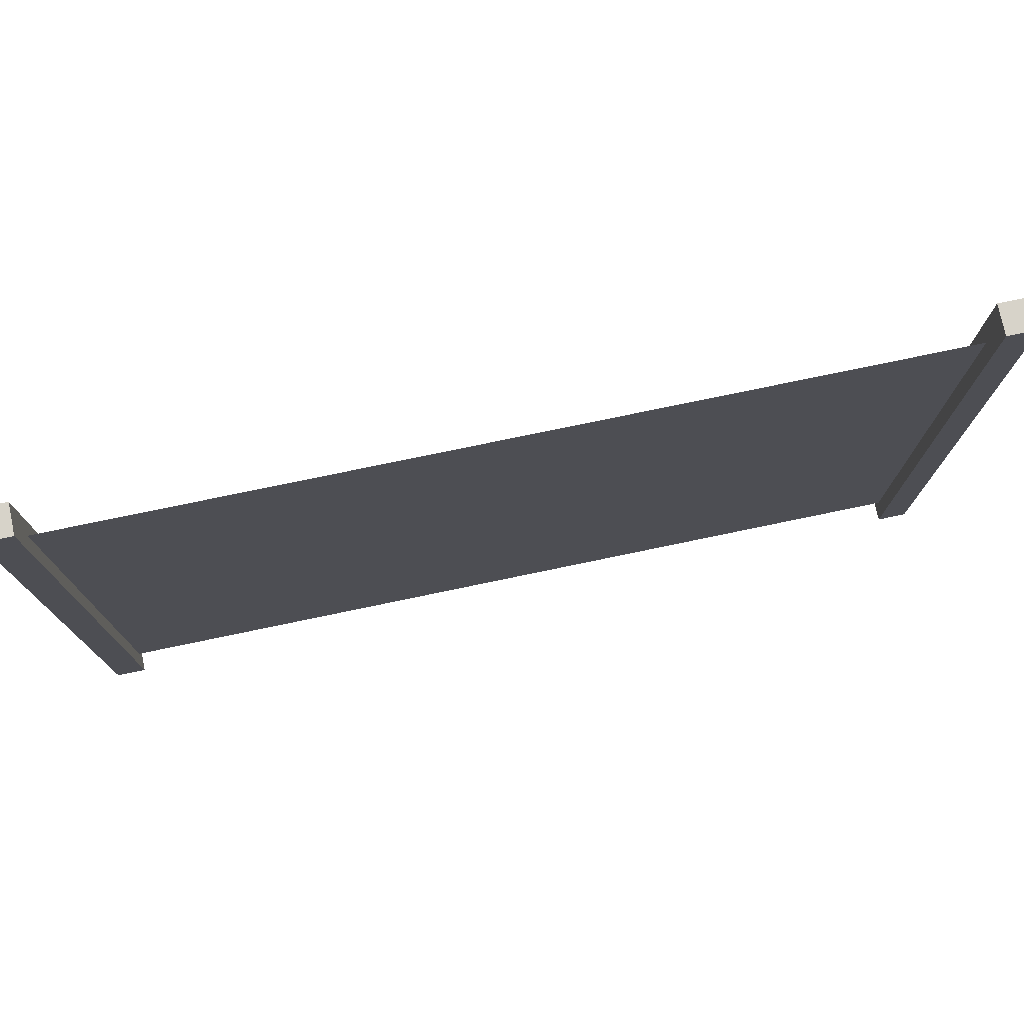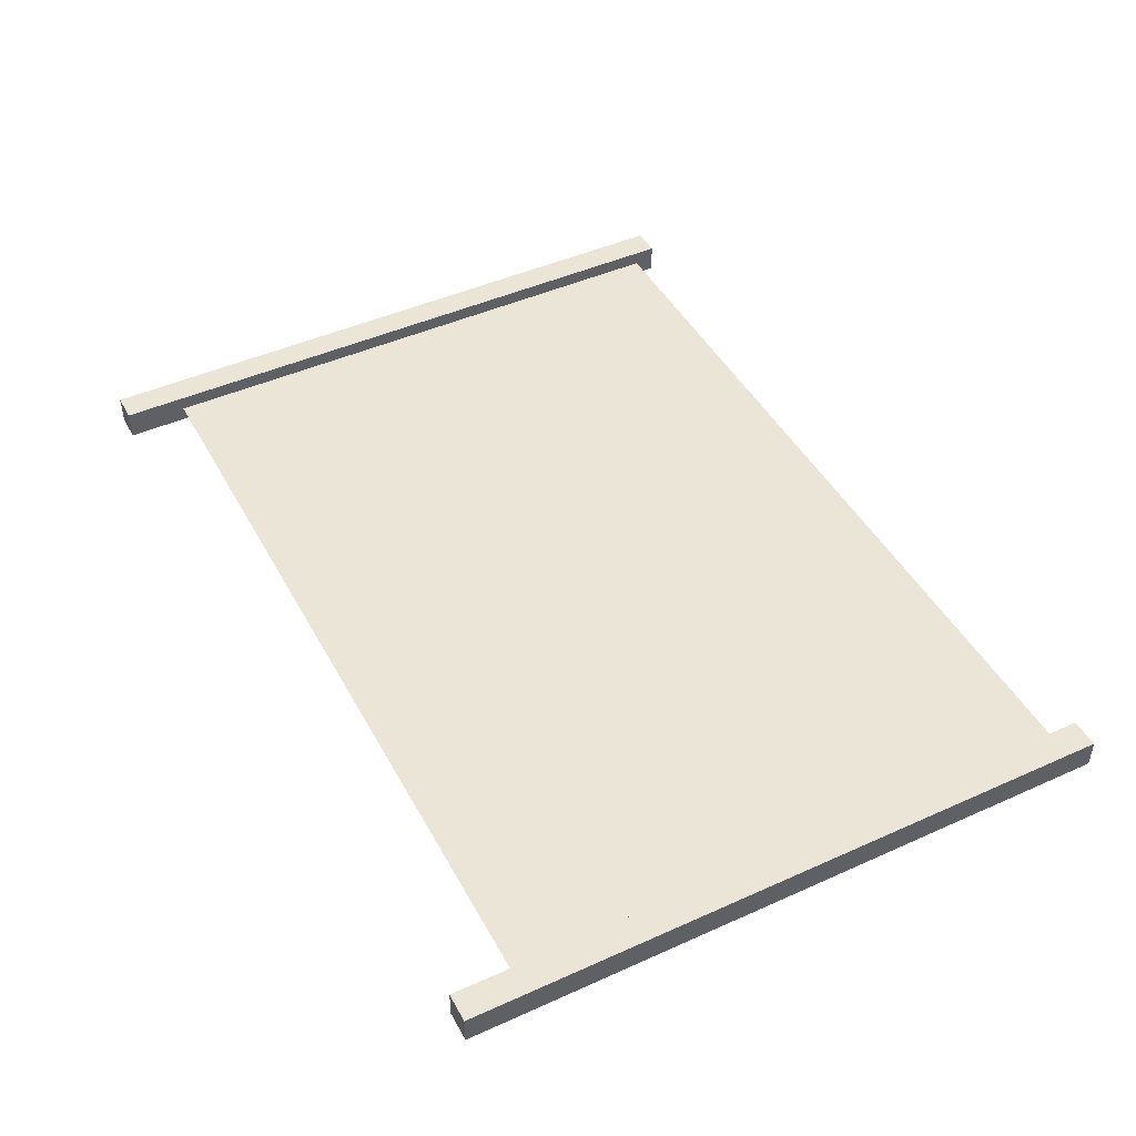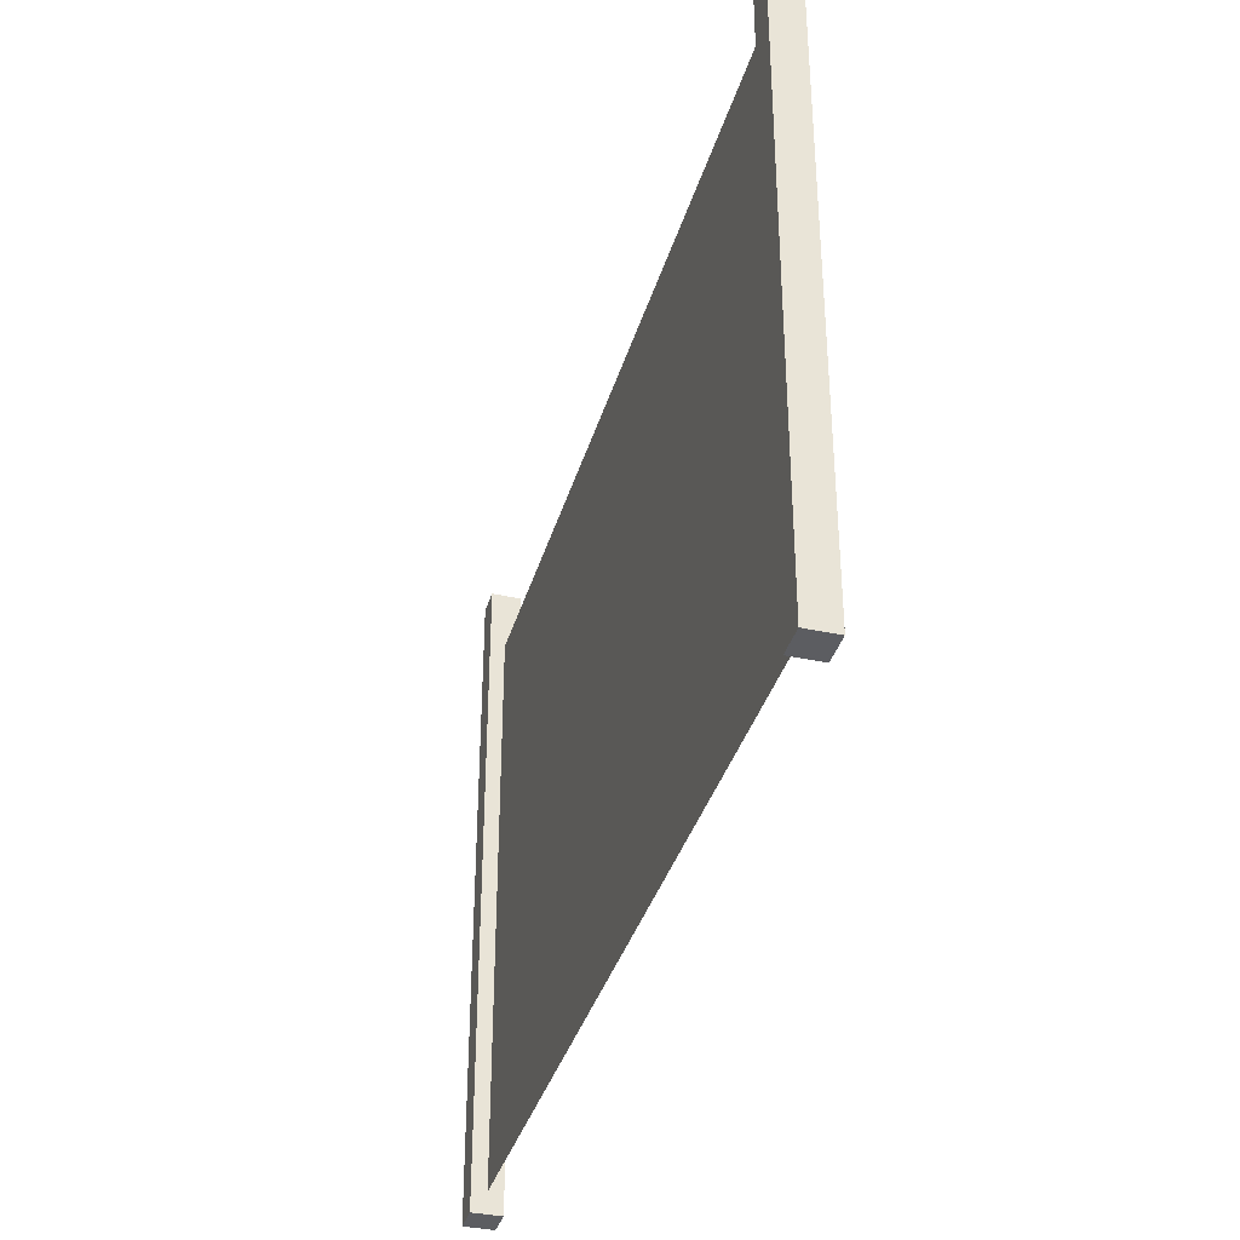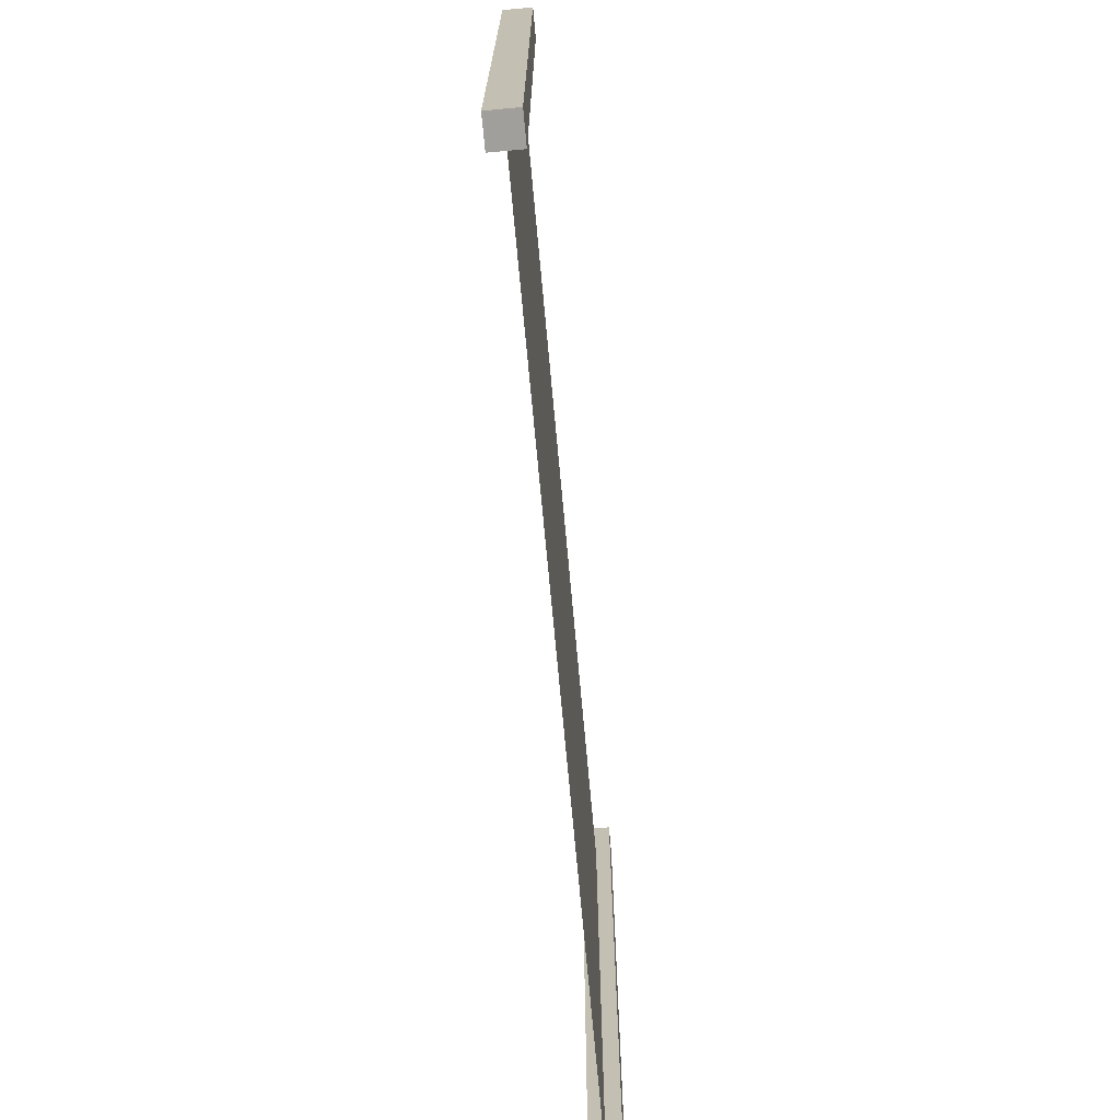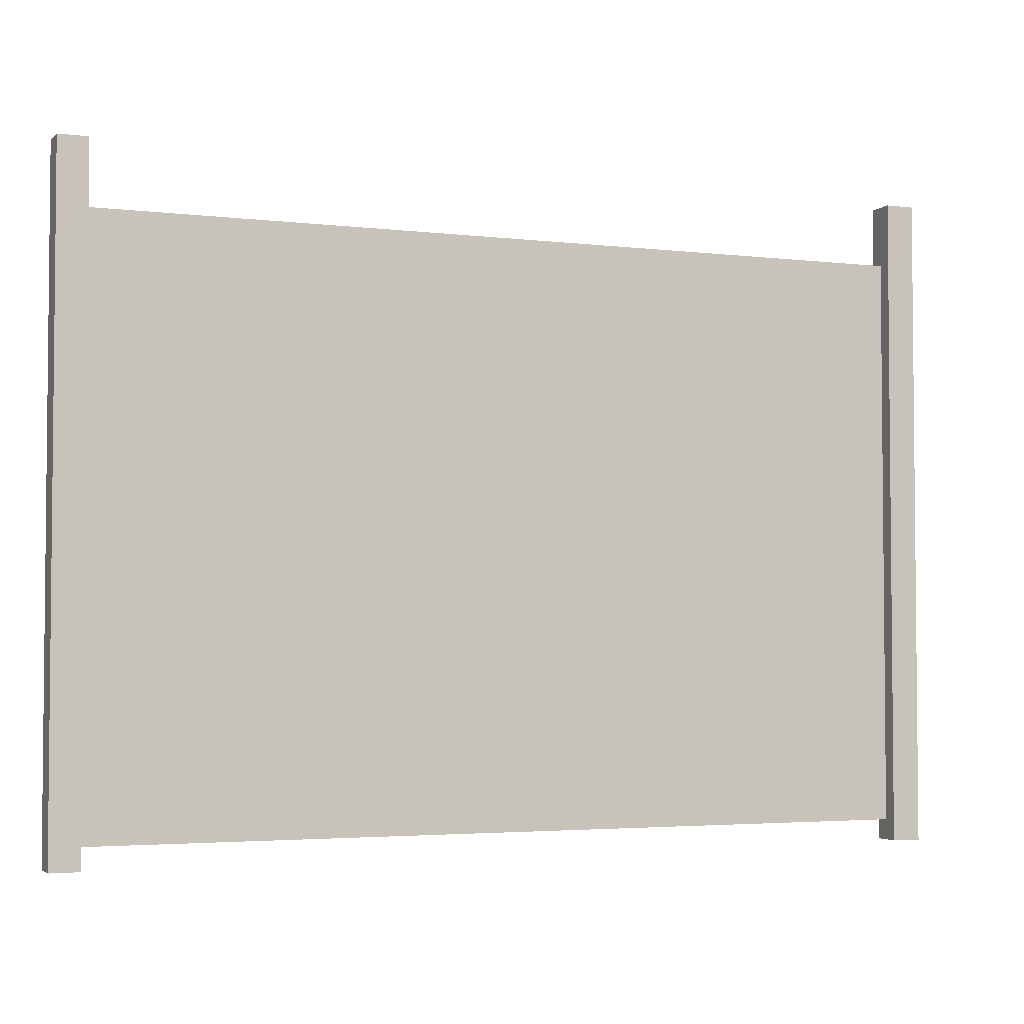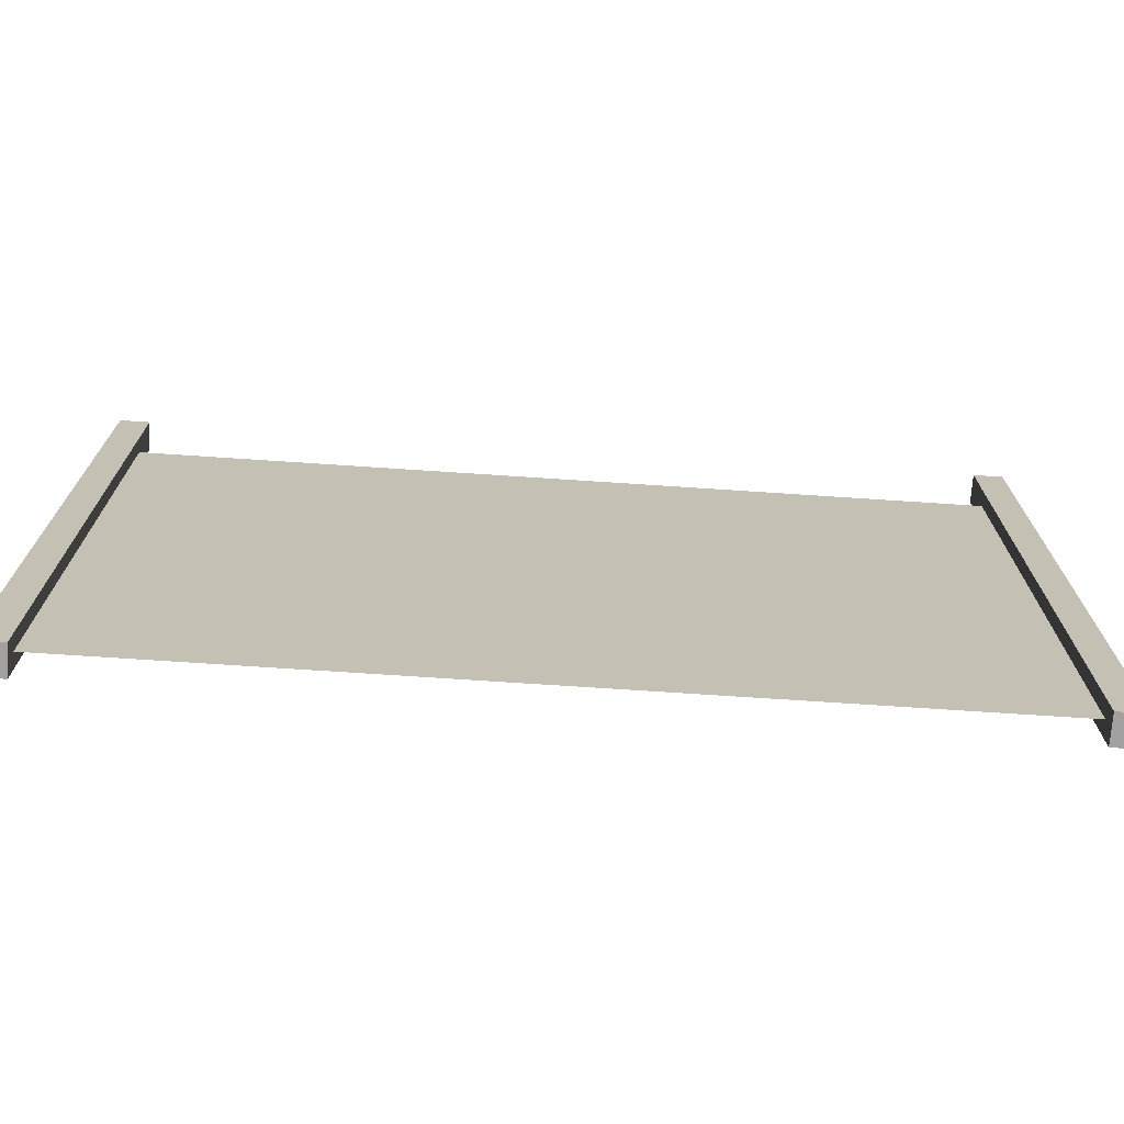
<metadata>
{"format":"obj","ext":"obj","renderer":"f3d","projection":"perspective","resolution":1024,"background":"white","views":[{"elev":76.4,"azim":168.2,"up":"+Y"},{"elev":45.8,"azim":-117.3,"up":"+Z"},{"elev":-36.7,"azim":-105.7,"up":"+Y"},{"elev":-71.2,"azim":-84.8,"up":"+Y"},{"elev":-3.4,"azim":-22.2,"up":"+Y"},{"elev":-72.2,"azim":176.2,"up":"+Y"}]}
</metadata>
<code>
o fence
v -1.5 0.0716 -0
v 1.5 0.0716 -0
v -1.5 2.072 0
v 1.5 2.072 0
f 1 2 4 3
o left
v -1.551 0 0.05101
v -1.551 2.285 0.05101
v -1.551 0 -0.05101
v -1.551 2.285 -0.05101
v -1.449 0 0.05101
v -1.449 2.285 0.05101
v -1.449 0 -0.05101
v -1.449 2.285 -0.05101
f 5 6 8 7
f 7 8 12 11
f 11 12 10 9
f 9 10 6 5
f 7 11 9 5
f 12 8 6 10
o right
v 1.449 0 0.05101
v 1.449 2.285 0.05101
v 1.449 0 -0.05101
v 1.449 2.285 -0.05101
v 1.551 0 0.05101
v 1.551 2.285 0.05101
v 1.551 0 -0.05101
v 1.551 2.285 -0.05101
f 13 14 16 15
f 15 16 20 19
f 19 20 18 17
f 17 18 14 13
f 15 19 17 13
f 20 16 14 18
o fence.001
v 1.5 0.0716 -0
v -1.5 0.0716 1e-06
v 1.5 2.072 -1e-06
v -1.5 2.072 0
f 21 22 24 23

</code>
